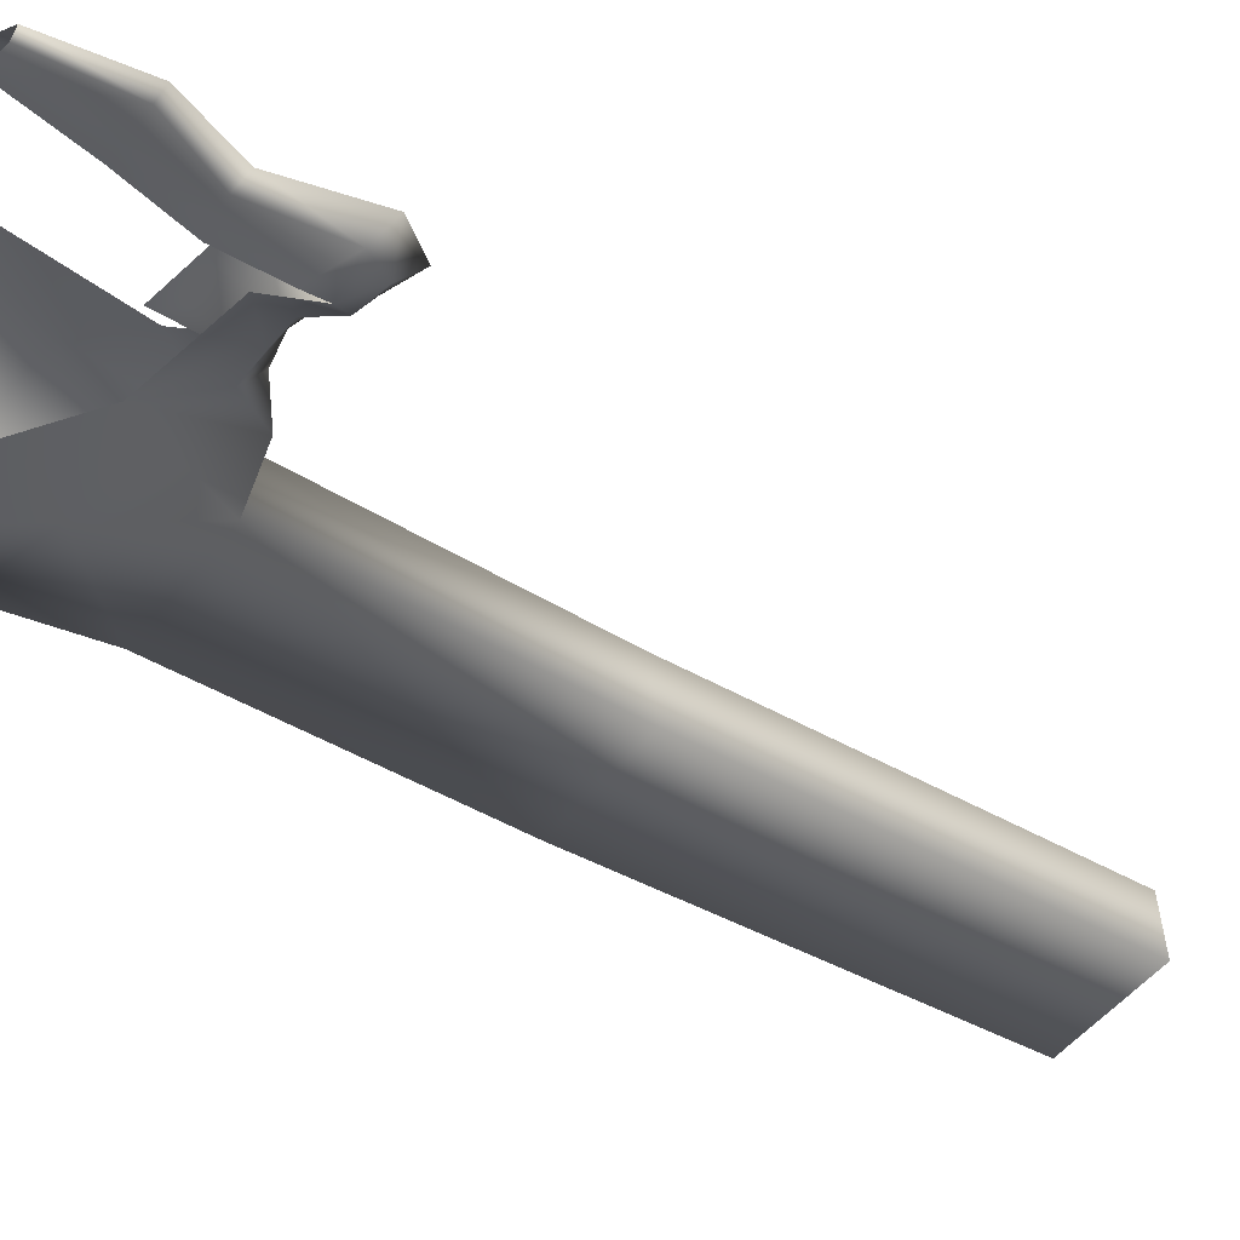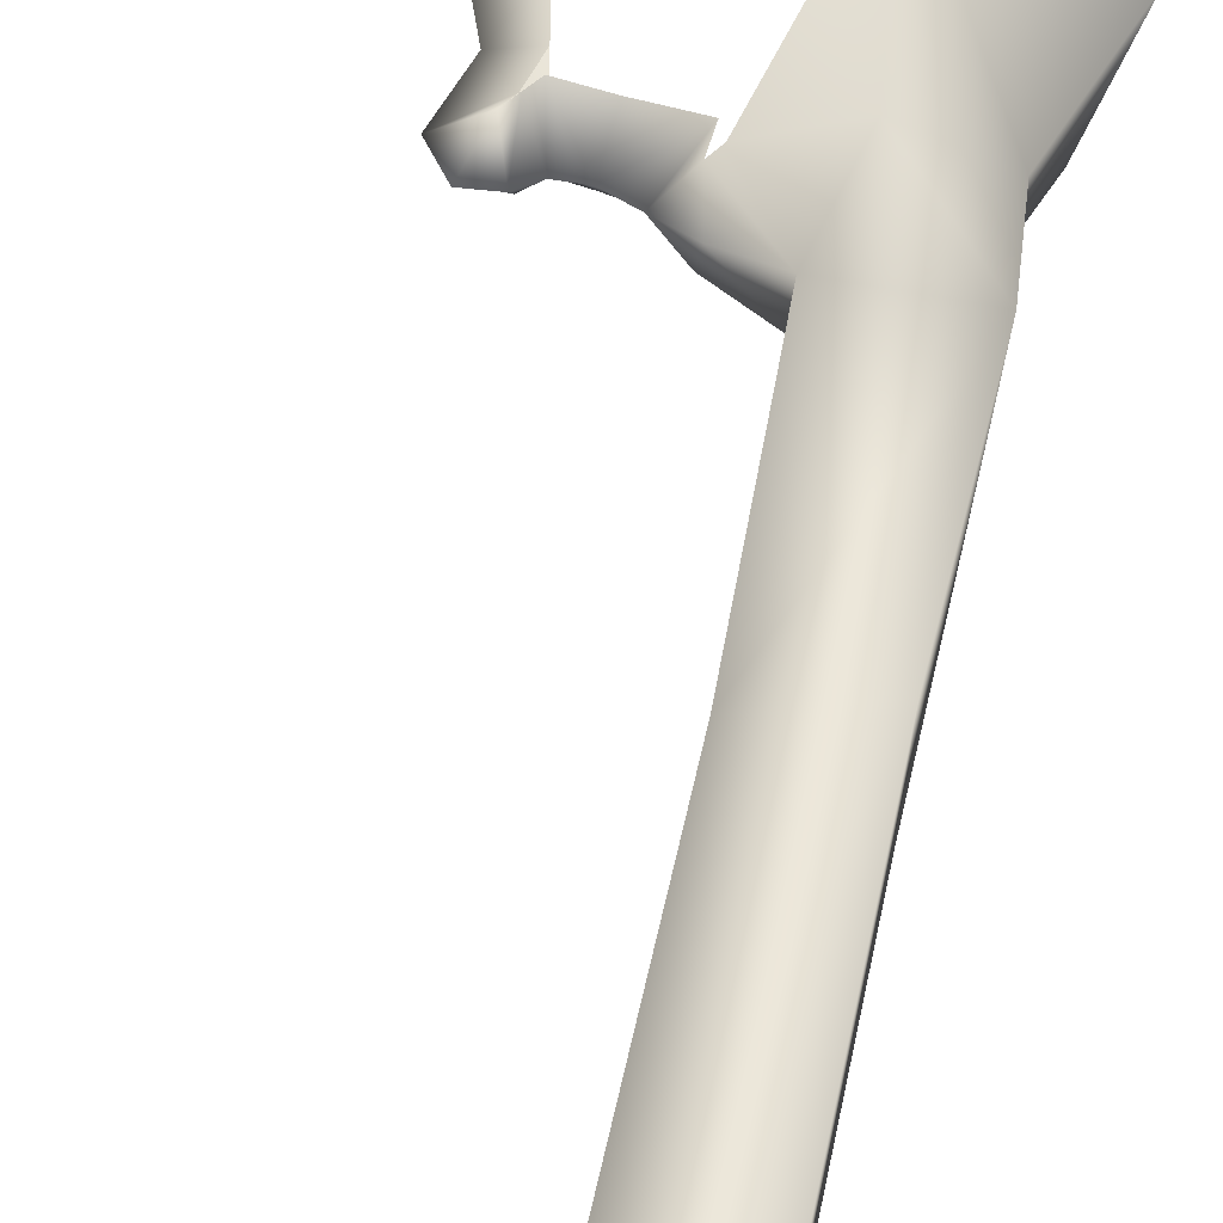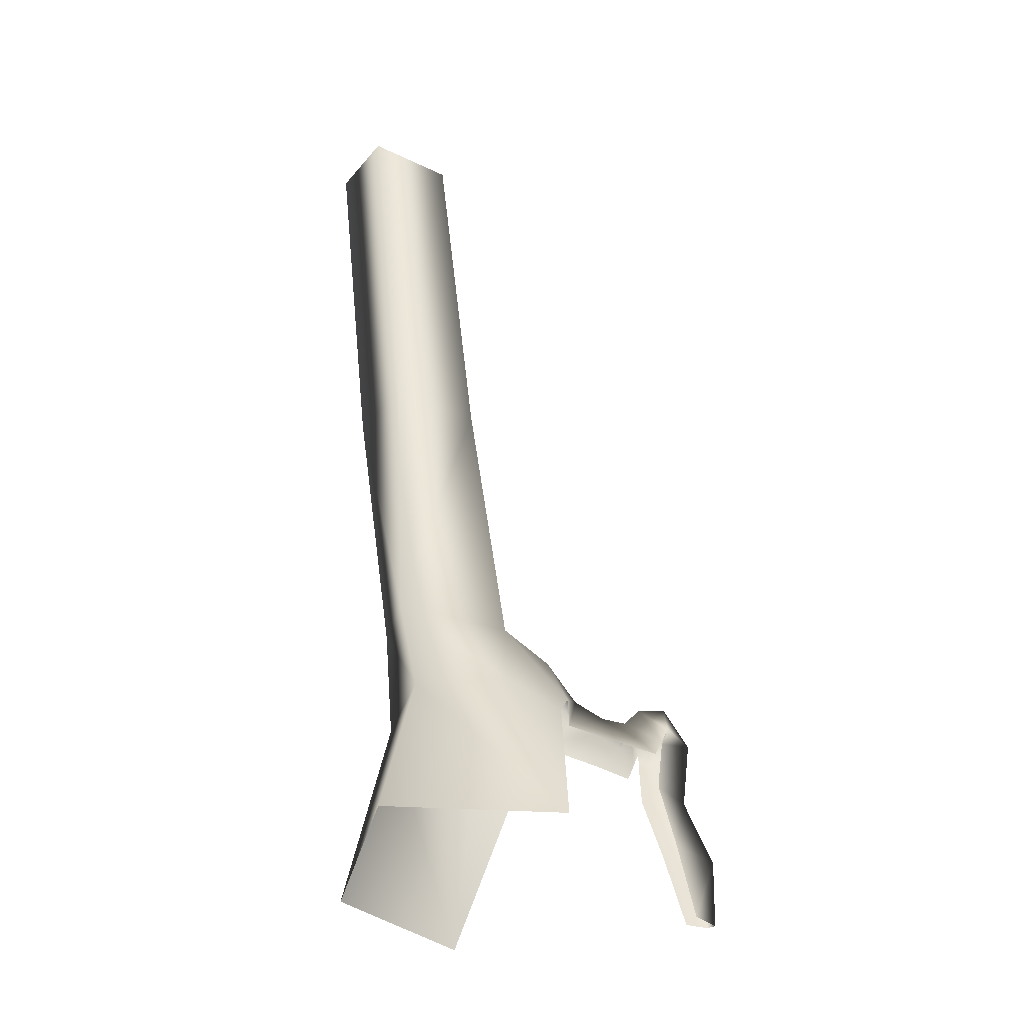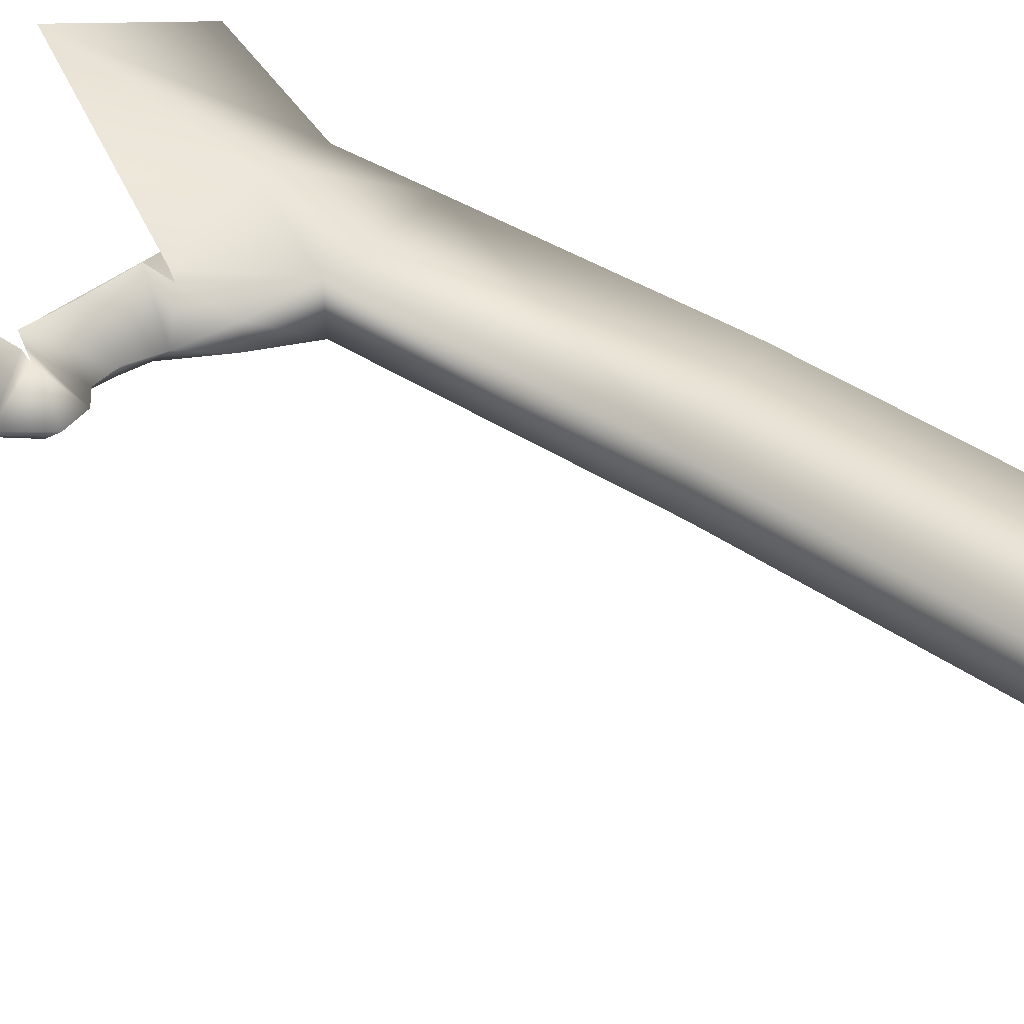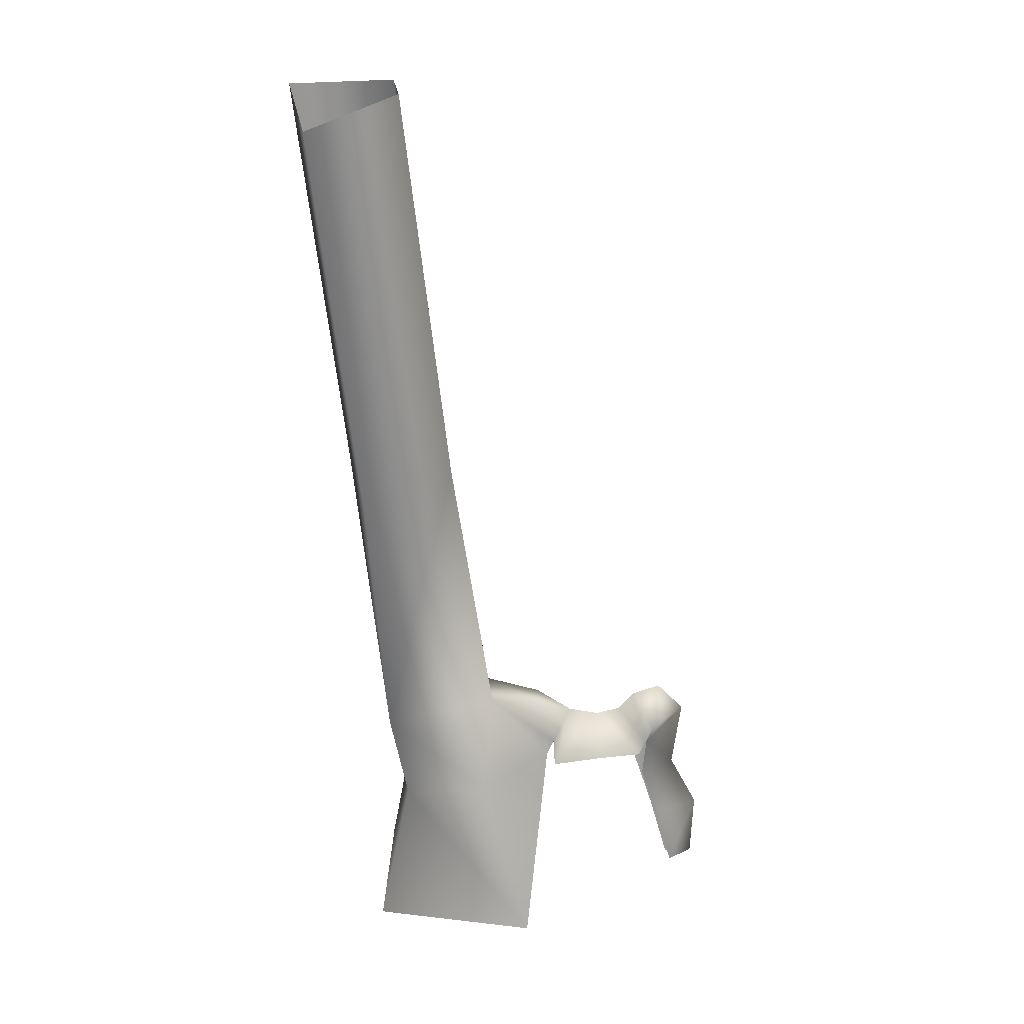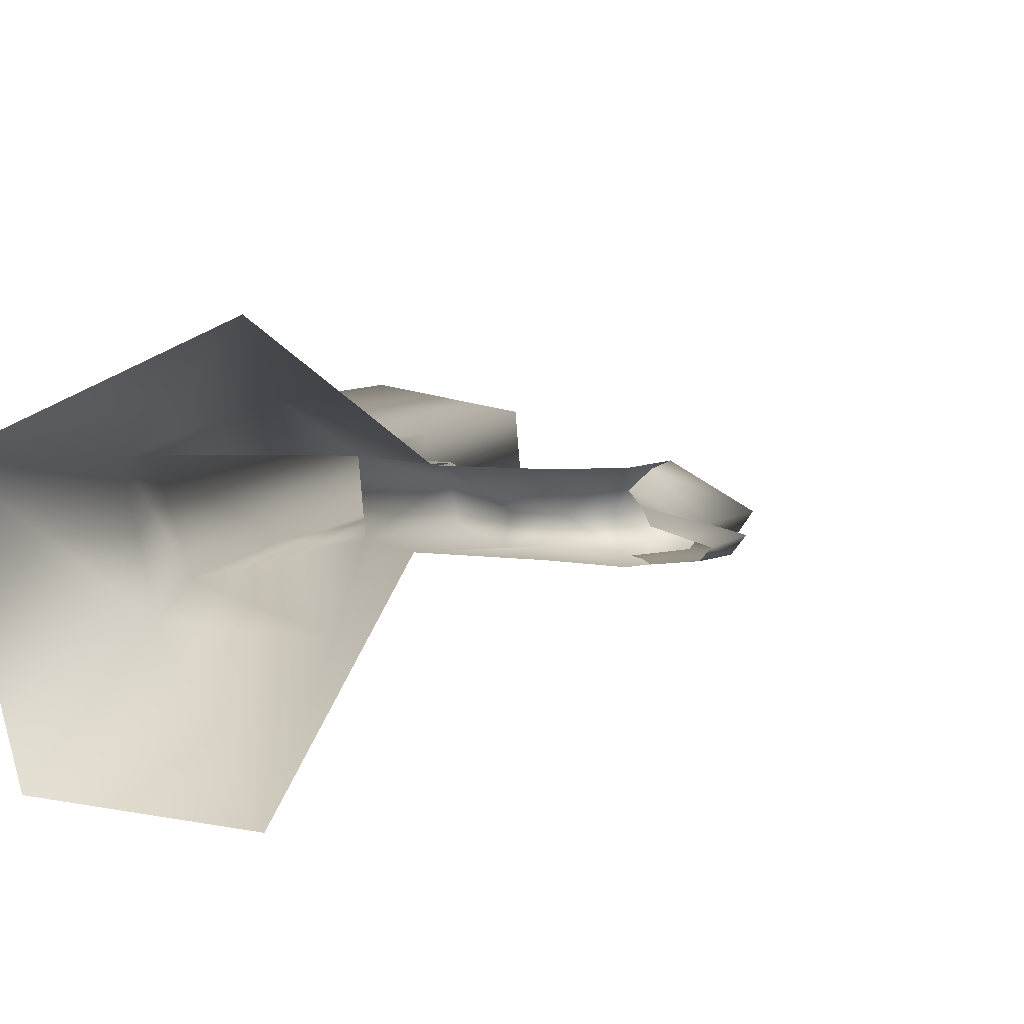
<metadata>
{"format":"obj","ext":"obj","renderer":"f3d","projection":"perspective","resolution":1024,"background":"white","views":[{"elev":-31.5,"azim":54.4,"up":"+Z"},{"elev":54.3,"azim":-161.3,"up":"+Z"},{"elev":-42.3,"azim":-29.0,"up":"+Y"},{"elev":42.0,"azim":136.5,"up":"+Z"},{"elev":23.8,"azim":-12.6,"up":"+Y"},{"elev":3.7,"azim":14.8,"up":"+Z"}]}
</metadata>
<code>
g
v  9.615 13.31 -1.325
v  13.03 6.708 3.917
v  15.41 15.1 -0.6542
v  21.42 8.34 -1.325
v  11.5 3.288 3.673
v  6.477 9.537 -1.995
v  9.966 -0.1317 3.429
v  1.269 8.855 -1.995
v  1.171 -0.05339 3.213
v  -9.917 -0.1345 3.429
v  -5.136 10.77 -1.995
v  9.615 13.31 -1.325
v  15.41 15.1 -0.6542
v  15.35 11.12 -4.299
v  21.42 8.34 -1.325
v  10.01 10.32 -4.97
v  12.59 6.801 -6.701
v  19.22 5.92 -4.97
v  6.477 9.537 -1.995
v  11.21 3.332 -6.701
v  7.681 6.026 -5.641
v  1.269 8.855 -1.995
v  1.269 6.878 -5.099
v  -4.757 7.213 -5.641
v  9.83 -0.1375 -6.701
v  -5.136 10.77 -1.995
v  -12.4 15.76 -3.424
v  -12.73 0.05986 -5.641
v  1.269 0.04512 -6.16
v  -23.9 19.18 -5.641
v  -24.39 18.16 3.429
v  -10.26 6.062 3.429
v  -13.26 15.4 1.069
v  -5.136 10.77 -1.995
v  -10.26 6.062 3.429
v  -9.917 -0.1345 3.429
v  -5.136 10.77 -1.995
v  -21.27 -0.7867 -14.74
v  -23.9 19.18 -5.641
v  -12.73 0.05986 -5.641
v  -43.86 18.35 -10.52
v  -17.16 -35.05 -29.76
v  -52.49 74.45 -10.52
v  -32.52 75.29 -5.641
v  -24.39 18.16 3.429
v  -27.83 0.1689 10.44
v  -11.74 2.883 3.429
v  -19.94 -32.61 19.23
v  -47.54 15.5 3.373
v  -43.91 -2.546 3.848
v  -33.02 74.26 3.429
v  -52.17 68.76 7.465
v  -50.76 -32.94 5.245
v  -17.16 -35.05 -29.76
v  -42.71 -32.85 -27.44
v  -40.54 -1.633 -13.4
v  -21.27 -0.7867 -14.74
v  -43.86 18.35 -10.52
v  -32.52 75.29 -5.641
v  -33.02 74.26 3.429
v  -24.39 18.16 3.429
v  -23.9 19.18 -5.641
v  -41.76 154.8 -5.641
v  -42.26 153.7 3.429
v  -61.73 153.9 -10.52
v  -41.76 154.8 -5.641
v  -42.26 153.7 3.429
v  -61.41 148.2 7.465
v  -47.54 15.5 3.373
v  -52.17 68.76 7.465
v  -52.49 74.45 -10.52
v  -43.86 18.35 -10.52
v  -43.91 -2.546 3.848
v  -40.54 -1.633 -13.4
v  -50.76 -32.94 5.245
v  -42.71 -32.85 -27.44
v  -61.41 148.2 7.465
v  -61.73 153.9 -10.52
v  -23.9 19.18 -5.641
v  -24.39 18.16 3.429
v  -13.26 15.4 1.069
v  -12.4 15.76 -3.424
v  -5.136 10.77 -1.995
v  19.63 -5.943 -1.707
v  21.42 8.34 -1.325
v  11.84 3.098 3.223
v  13.03 6.708 3.917
v  11.52 -6.153 1.513
v  15.55 -18.2 0.6577
v  25.75 -17.85 -1.898
v  19.59 -32.37 -0.1976
v  25.2 -31.88 -2.089
v  19.63 -5.943 -1.707
v  19.22 5.92 -4.97
v  21.42 8.34 -1.325
v  18 -7.204 -4.165
v  25.75 -17.85 -1.898
v  24.41 -18.53 -3.763
v  25.2 -31.88 -2.089
v  24.14 -31.98 -3.361
v  18 -7.204 -4.165
v  12.3 3.215 -6.338
v  19.22 5.92 -4.97
v  12.59 6.801 -6.701
v  11.75 -6.099 -5.034
v  15.67 -18.17 -4.382
v  24.41 -18.53 -3.763
v  19.59 -32.38 -3.731
v  24.14 -31.98 -3.361
v  -11.74 2.883 3.429
v  -4.757 7.213 -5.641
v  1.269 6.878 -5.099
v  -12.73 0.05986 -5.641
g Object101-Pivot
f 1 2 3
f 4 3 2
f 5 2 1
f 6 5 1
f 7 5 6
f 8 7 6
f 9 7 8
f 10 9 8
f 11 10 8
f 12 13 14
f 15 14 13
f 16 12 14
f 16 14 17
f 18 14 15
f 18 17 14
f 19 12 16
f 20 16 17
f 21 16 20
f 21 19 16
f 22 19 21
f 23 22 21
f 24 22 23
f 23 21 25
f 25 21 20
f 26 22 24
f 27 26 24
f 27 24 28
f 29 23 25
f 28 23 29
f 28 30 27
f 31 32 33
f 33 32 34
f 35 36 37
f 38 39 40
f 41 39 38
f 40 42 38
f 41 43 39
f 43 44 39
f 45 46 47
f 46 48 47
f 49 46 45
f 50 46 49
f 50 48 46
f 45 51 49
f 51 52 49
f 53 48 50
f 54 55 56
f 57 54 56
f 56 58 57
f 59 60 61
f 62 59 61
f 59 63 60
f 63 64 60
f 43 65 44
f 65 66 44
f 51 67 52
f 67 68 52
f 69 70 71
f 72 69 71
f 73 69 72
f 74 73 72
f 75 73 74
f 76 75 74
f 70 77 78
f 71 70 78
f 79 80 81
f 82 79 81
f 81 83 82
f 84 85 86
f 86 85 87
f 88 84 86
f 89 84 88
f 90 84 89
f 91 90 89
f 92 90 91
f 93 94 95
f 96 94 93
f 97 96 93
f 98 96 97
f 99 98 97
f 100 98 99
f 101 102 103
f 102 104 103
f 105 102 101
f 106 105 101
f 107 106 101
f 108 106 107
f 109 108 107
f 110 32 31
f 111 112 113
g

</code>
